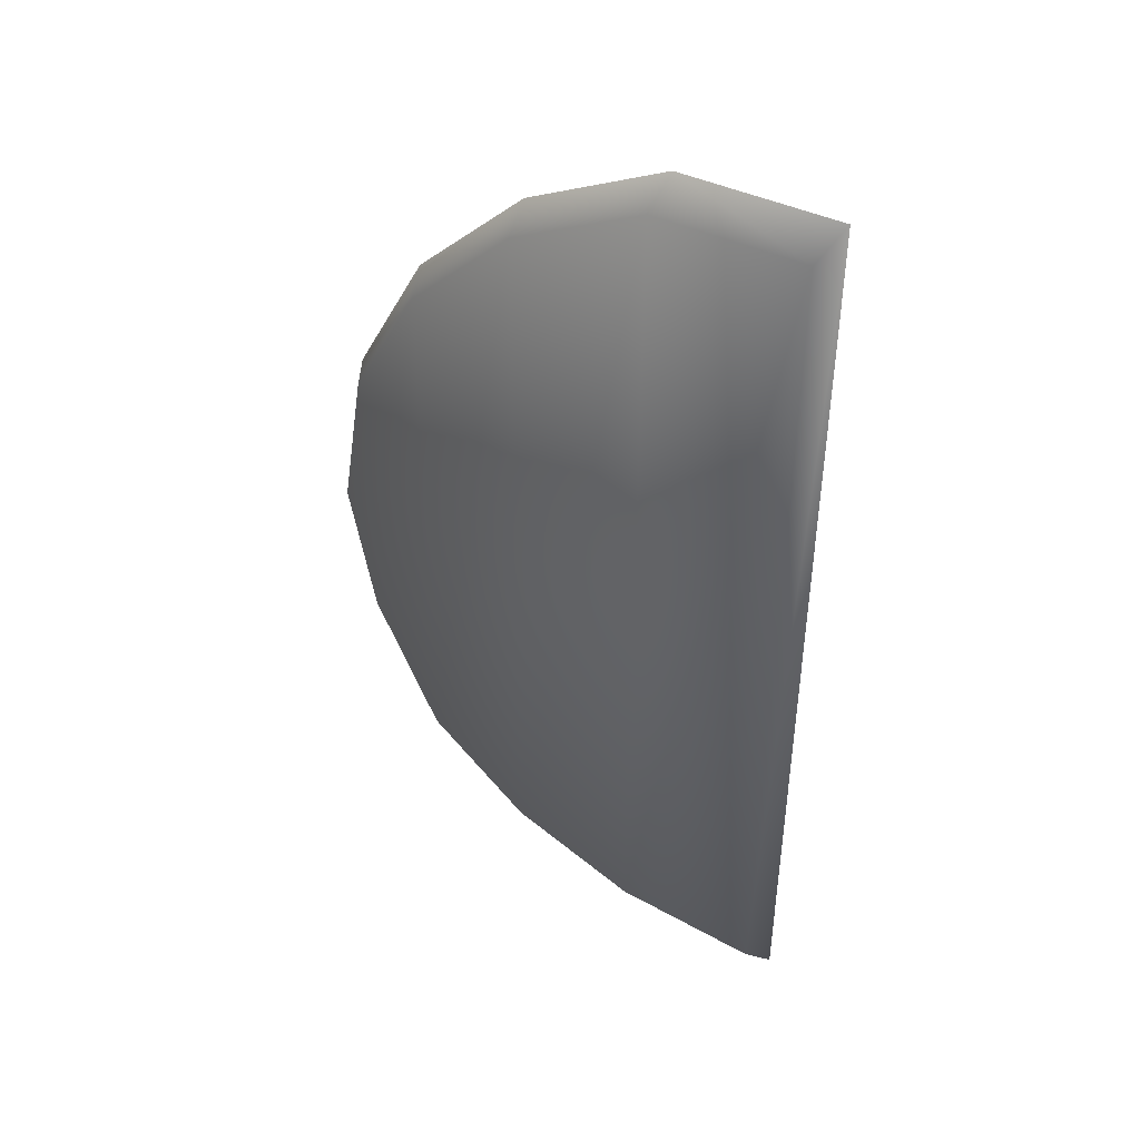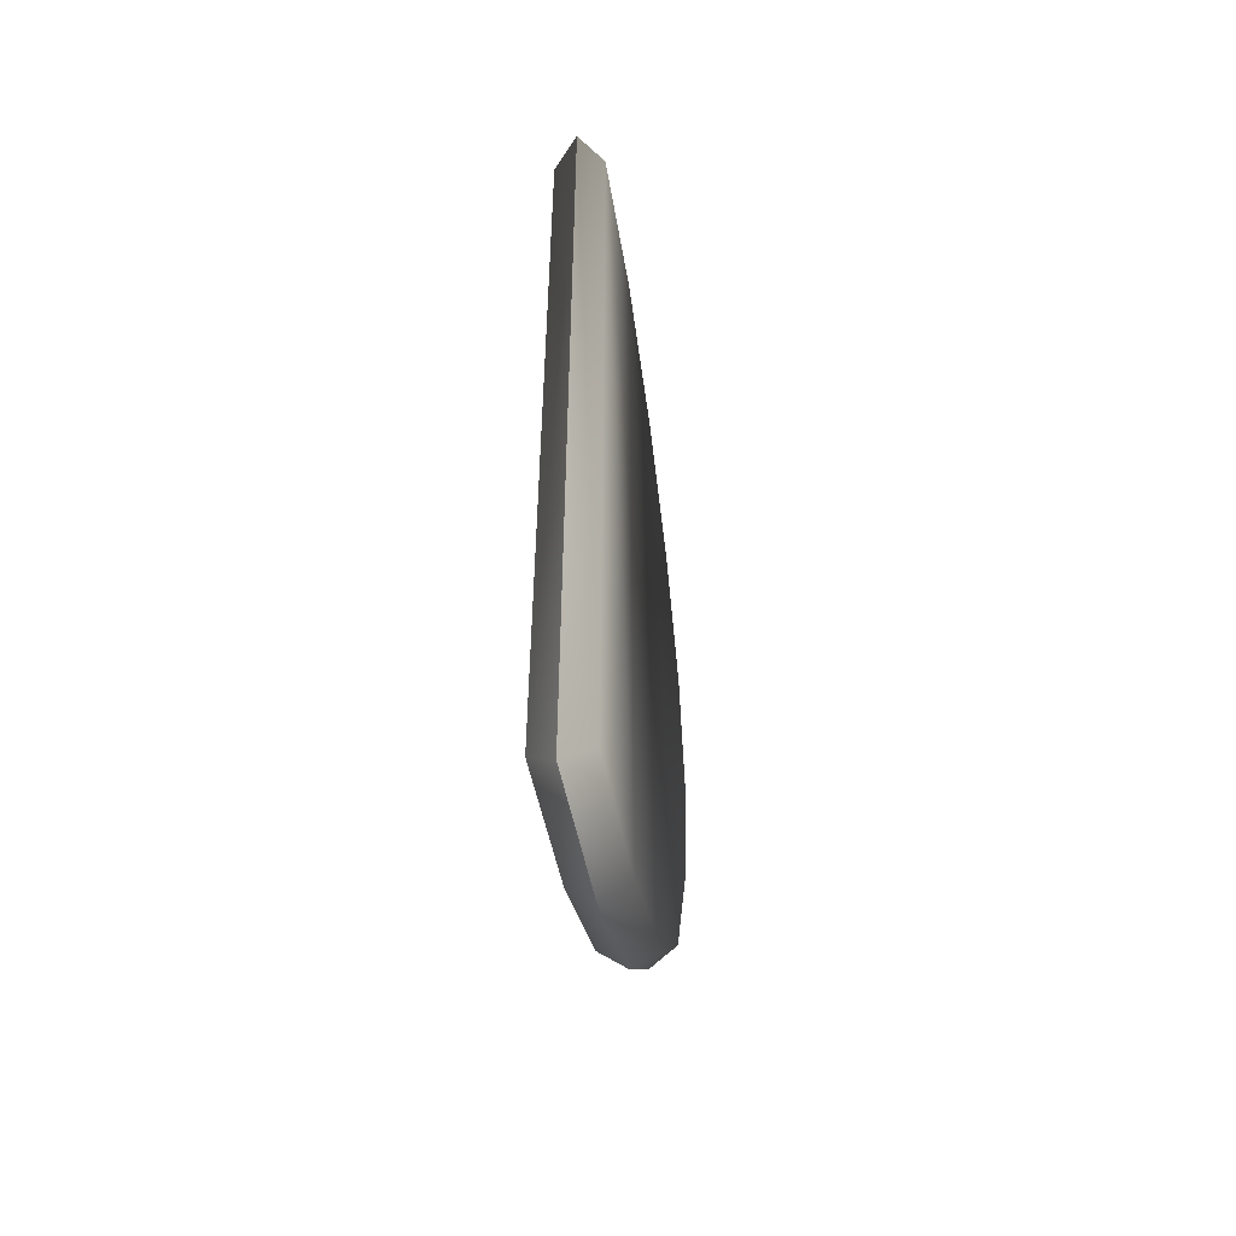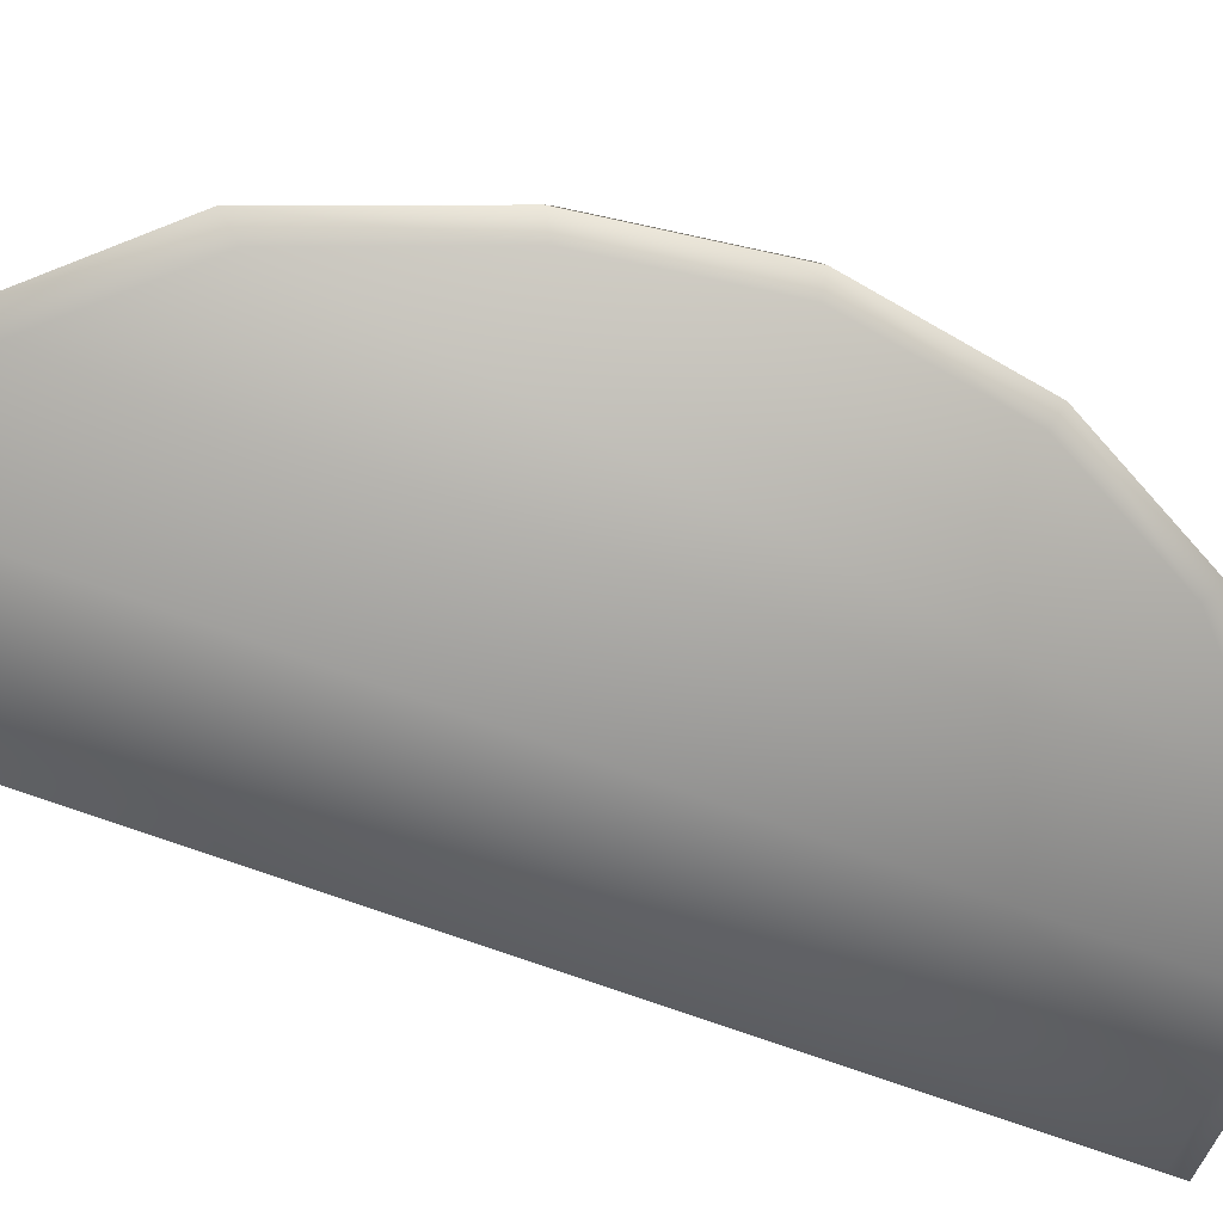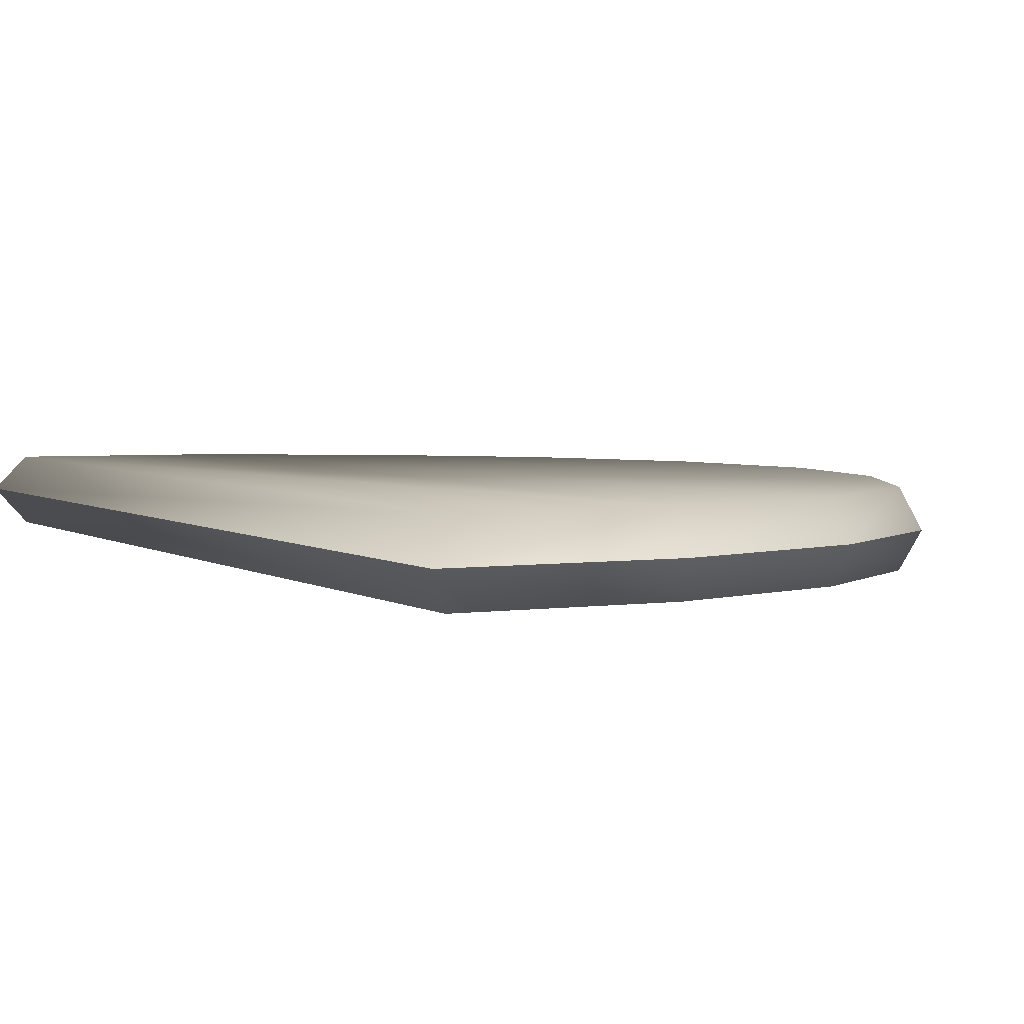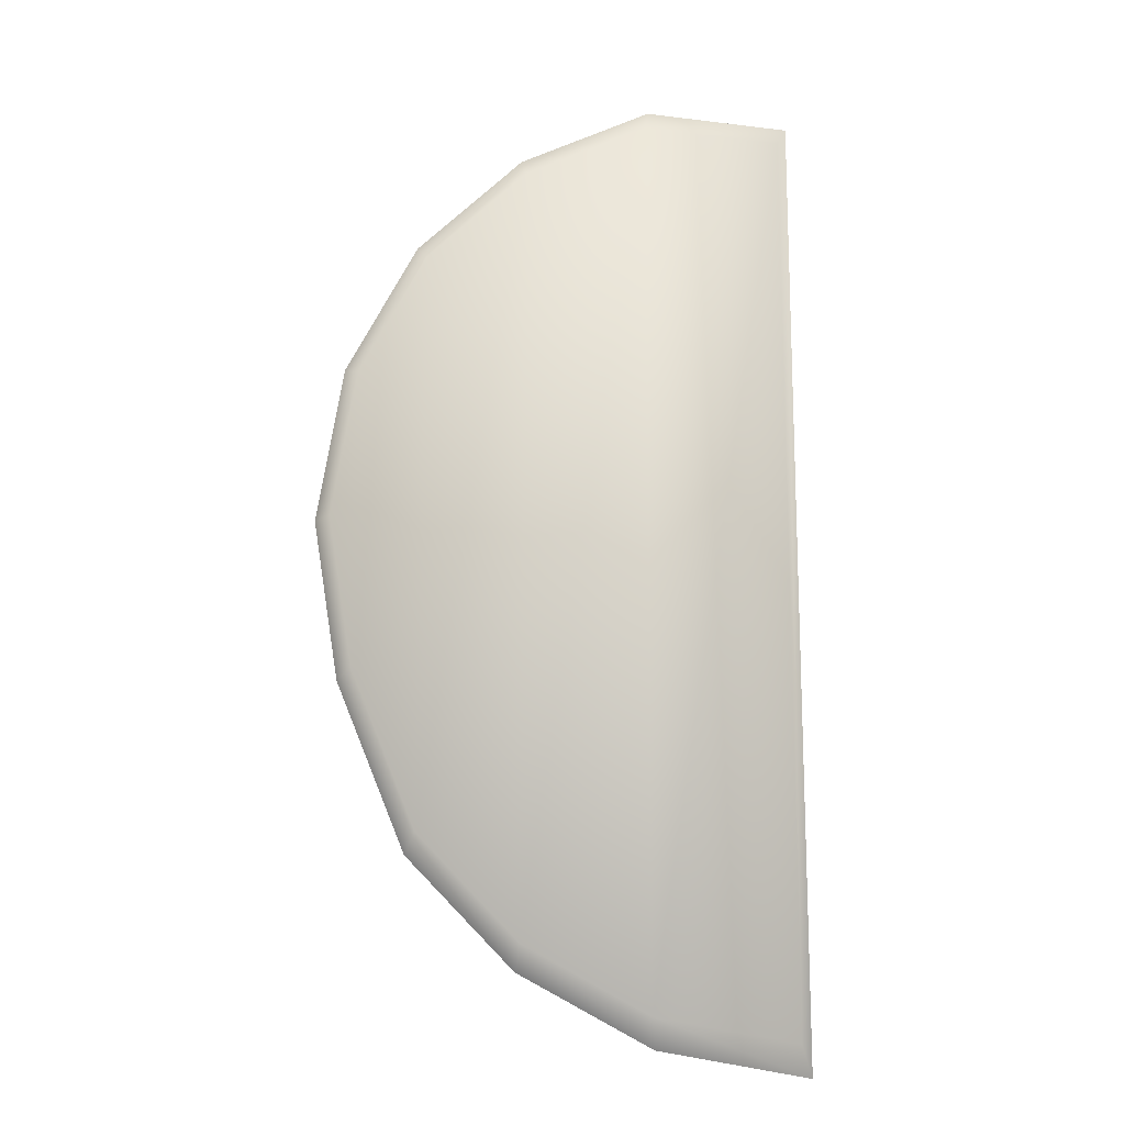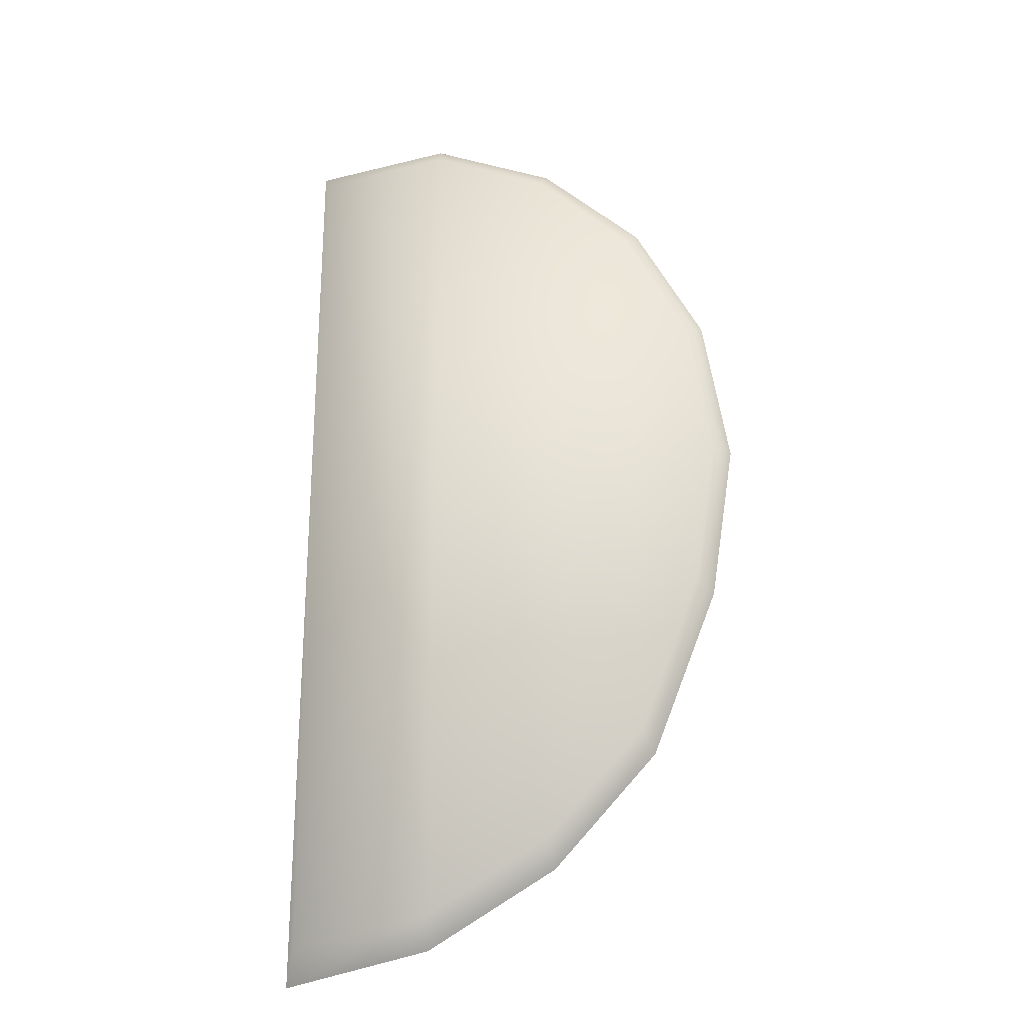
<metadata>
{"format":"obj","ext":"obj","renderer":"f3d","projection":"perspective","resolution":1024,"background":"white","views":[{"elev":45.1,"azim":-153.1,"up":"+Y"},{"elev":-54.0,"azim":-80.3,"up":"+Y"},{"elev":-59.8,"azim":67.7,"up":"+Z"},{"elev":3.0,"azim":-22.2,"up":"+Z"},{"elev":-14.7,"azim":166.6,"up":"+Y"},{"elev":-25.4,"azim":20.8,"up":"+Y"}]}
</metadata>
<code>
v  985.9 -45.06 10.6
v  984.9 323.9 10.6
v  926.2 323 10.59
v  926.2 -54.69 10.59
v  1038 -18.23 10.61
v  1037 297.1 10.61
v  1079 22.66 10.61
v  1078 256.2 10.61
v  1104 85.05 10.62
v  1104 204.4 10.62
v  1114 144.7 10.62
v  918.7 335.1 0.0331
v  918.4 -67.42 0.0331
v  982 -57.16 0.0406
v  1037 -28.58 0.047
v  1081 14.98 0.0522
v  1108 81.43 0.0554
v  1119 145 0.0566
v  1108 208.5 0.0554
v  1080 263.7 0.0521
v  1036 307.3 0.0469
v  981 335.9 0.0404
v  926.2 323 -10.53
v  984.9 323.9 -10.52
v  985.9 -45.06 -10.52
v  926.2 -54.69 -10.53
v  1037 297.1 -10.51
v  1038 -18.23 -10.51
v  1078 256.2 -10.51
v  1079 22.66 -10.51
v  1104 204.4 -10.51
v  1104 85.05 -10.51
v  1114 144.7 -10.5
g Object002
f 1 2 3 4
f 5 6 2 1
f 7 8 6 5
f 9 10 8 7
f 9 11 10
f 4 3 12 13
f 1 4 13 14
f 5 1 14 15
f 7 5 15 16
f 9 7 16 17
f 11 9 17 18
f 10 11 18 19
f 8 10 19 20
f 6 8 20 21
f 2 6 21 22
f 3 2 22 12
f 23 24 25 26
f 24 27 28 25
f 27 29 30 28
f 29 31 32 30
f 32 31 33
f 26 13 12 23
f 25 14 13 26
f 28 15 14 25
f 30 16 15 28
f 32 17 16 30
f 33 18 17 32
f 31 19 18 33
f 29 20 19 31
f 27 21 20 29
f 24 22 21 27
f 23 12 22 24

</code>
